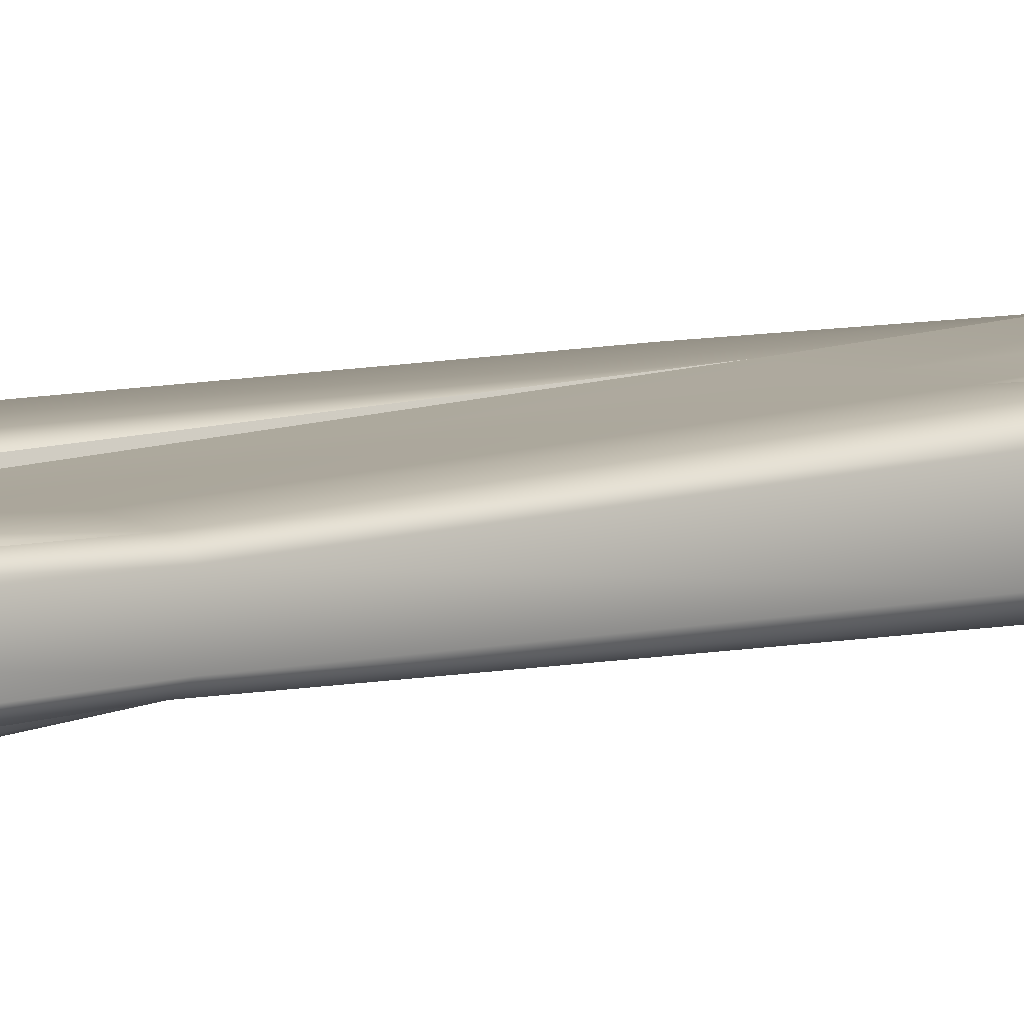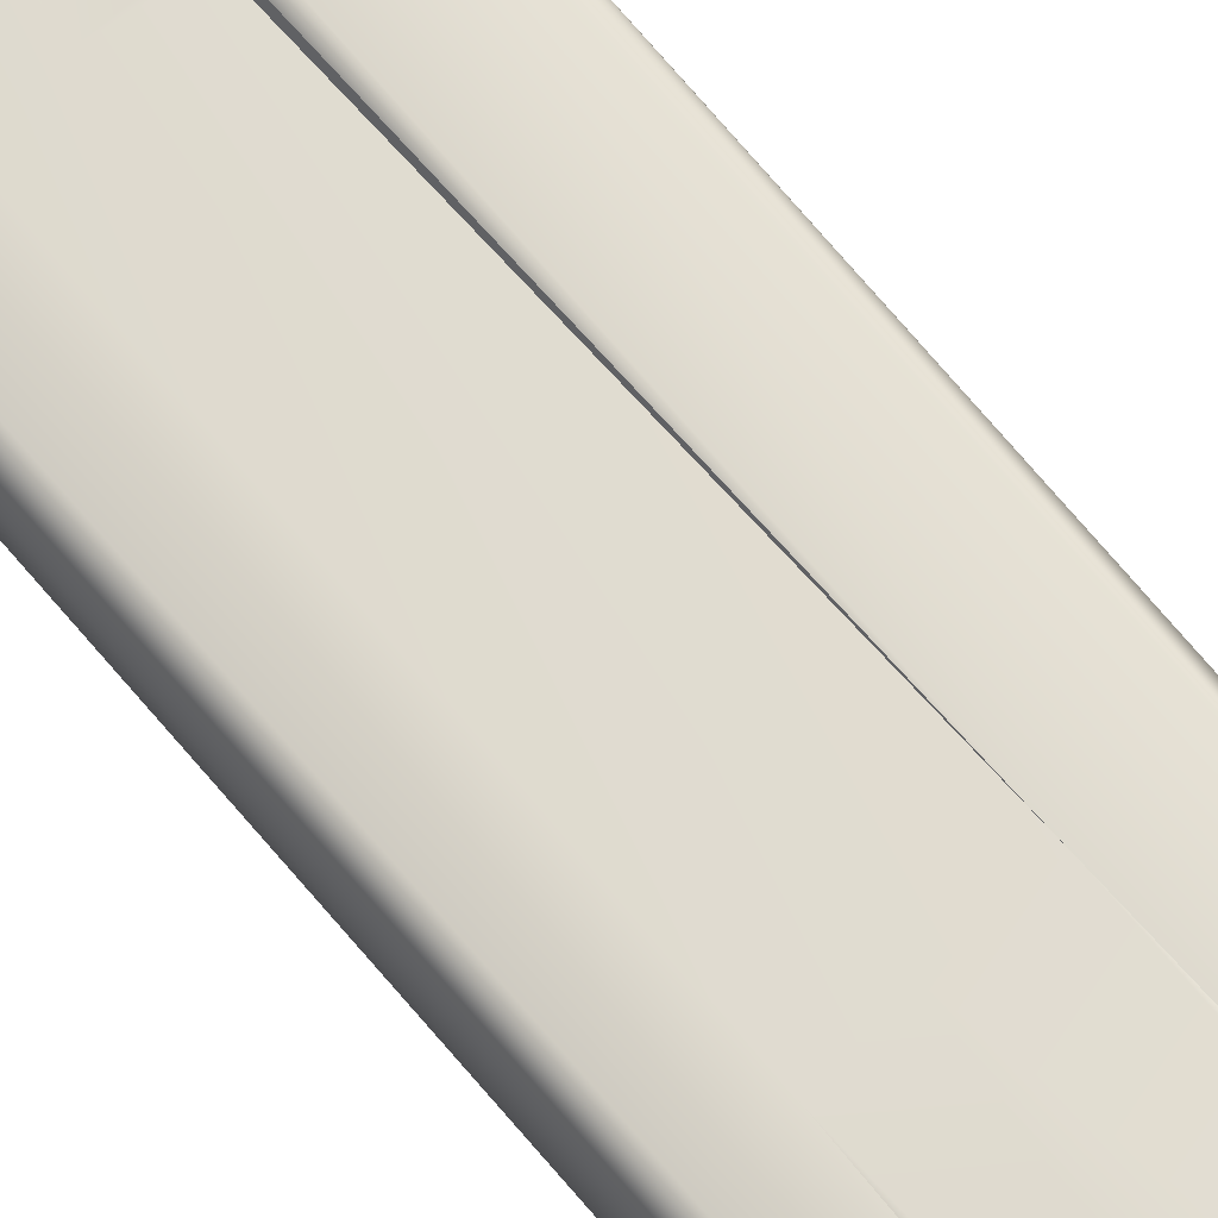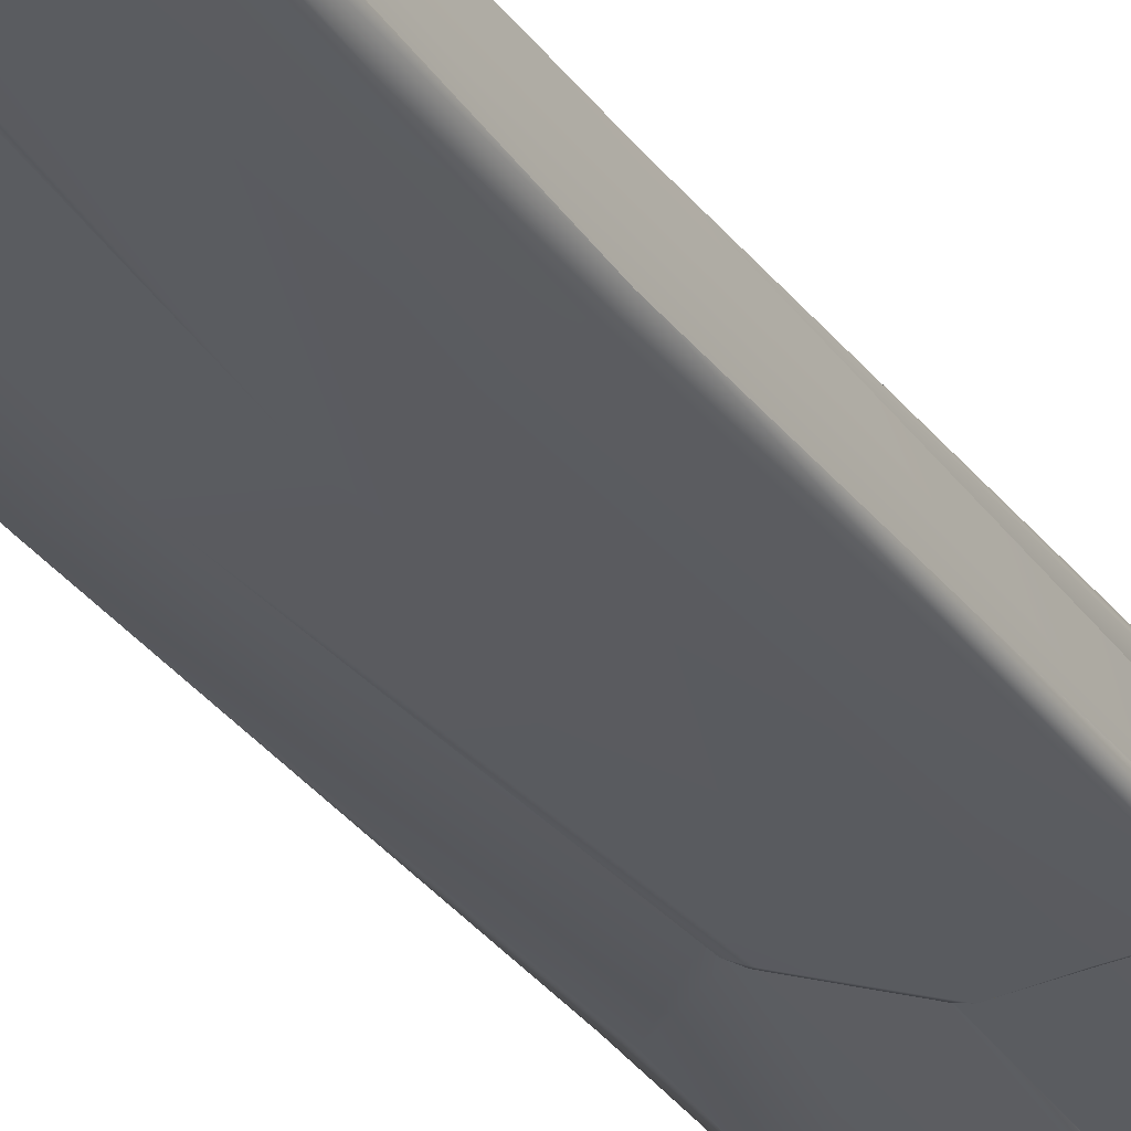
<metadata>
{"format":"obj","ext":"obj","renderer":"f3d","projection":"perspective","resolution":1024,"background":"white","views":[{"elev":8.0,"azim":50.4,"up":"+Y"},{"elev":70.5,"azim":139.6,"up":"+Y"},{"elev":-33.0,"azim":-150.2,"up":"+Y"}]}
</metadata>
<code>
g m_dlc7_plank_04
v 0.2839 -0.05567 1.399
v 0.2806 -0.06713 1.807
v 0.2806 0.05041 1.787
v 0.2839 0.04544 1.399
v 0.2663 0.06605 1.807
v 0.2529 -0.08599 1.399
v 0.247 -0.07564 1.806
v 0.2806 -0.06713 1.876
v 0.2184 -0.0712 1.873
v 0.2839 -0.05567 1.348
v 0.2839 0.04544 1.348
v 0.2839 -0.04788 0.5508
v 0.2839 0.03888 0.5508
v 0.2826 -0.067 -0.371
v 0.2839 0.05502 -0.371
v 0.2839 -0.03999 -1.216
v 0.2839 0.04799 -1.216
v 0.2529 0.09114 -0.371
v 0.2529 0.07436 -1.216
v 0.1531 0.09104 -0.3771
v 0.1692 0.0746 -1.184
v 0.2529 -0.06637 -1.216
v 0.2543 -0.1 -0.371
v 0.1529 -0.06637 -1.216
v 0.1508 -0.1016 -0.367
v 0.2935 -0.03991 -1.798
v 0.2935 0.06235 -1.798
v 0.1227 -0.06214 -1.798
v 0.26 -0.06909 -1.798
v 0.26 0.09153 -1.798
v 0.1401 0.06489 0.5421
v 0.03163 0.06489 0.5508
v 0.03448 0.09114 -0.371
v 0.2485 0.06147 0.5526
v -0.01069 -0.06638 -1.2
v 0.1227 -0.06214 -1.798
v -0.02651 -0.06637 -1.224
v 0.06955 -0.06909 -1.882
v 0.1167 -0.06909 -1.864
v 0.04122 -0.0603 -1.882
v 0.02117 -0.04439 -1.881
v 0.04136 0.1159 1.275
v -0.04304 0.1152 1.233
v 0.03114 0.09729 1.304
v -0.05081 0.09836 1.264
v 0.1254 0.09682 1.328
v 0.1283 0.1157 1.298
v 0.22 0.09768 1.338
v 0.2179 0.1166 1.307
v 0.2474 0.09661 1.314
v 0.2257 0.07576 1.346
v 0.2529 0.07555 1.321
v 0.02916 0.07576 1.311
v -0.05735 0.07576 1.271
v -0.07717 0.07555 1.239
v -0.07189 0.09533 1.233
v -0.1037 0.06485 0.5529
v -0.08882 0.06502 0.5387
v 0.1267 0.07576 1.336
v -0.1066 0.09098 -0.3645
v -0.09235 0.1248 -1.165
v -0.1216 0.1006 -1.172
v 0.03697 0.1247 -1.165
v -0.09238 0.1059 -1.2
v 0.03707 0.1061 -1.2
v 0.1397 0.1246 -1.165
v 0.14 0.1057 -1.2
v -0.09284 0.07436 -1.216
v -0.1215 0.07459 -1.184
v 0.1692 0.1004 -1.172
v 0.1692 0.0746 -1.184
v 0.1405 0.07436 -1.216
v 0.0371 0.07436 -1.216
v -0.2842 -0.0615 1.875
v -0.2895 0.05598 1.876
v -0.2771 0.05163 1.902
v -0.2713 -0.05597 1.9
v -0.2519 -0.09352 1.873
v -0.2453 -0.08065 1.897
v -0.1307 -0.09648 1.855
v -0.1297 -0.08383 1.881
v -0.2506 0.07753 1.898
v -0.2561 0.09116 1.873
v -0.1202 0.07906 1.88
v -0.1084 0.08312 1.852
v -0.1189 -0.085 1.853
v -0.1223 -0.1017 1.795
v -0.1079 -0.09009 1.808
v -0.1221 0.0907 1.854
v -0.09589 0.02772 1.807
v -0.09358 0.05106 1.796
v 0.03628 -0.07616 1.796
v -0.1079 -0.09009 1.808
v 0.03628 -0.06382 1.806
v 0.03628 0.07478 1.807
v -0.04468 0.09543 1.807
v -0.04066 0.1054 1.796
v 0.05198 0.08673 1.8
v -0.09589 0.02772 1.807
v -0.09358 0.05106 1.796
v -0.05694 0.0996 1.796
v 0.05198 0.08673 1.8
v 0.04838 0.08684 1.858
v 0.03628 0.07579 1.857
v 0.03628 0.07478 1.807
v 0.03628 -0.06382 1.806
v 0.03628 -0.06881 1.856
v 0.04733 0.07579 1.884
v 0.1246 0.0749 1.902
v 0.1253 0.08684 1.876
v 0.2417 0.07494 1.902
v 0.247 0.08684 1.876
v 0.2685 0.046 1.902
v 0.2806 0.05064 1.876
v 0.2684 -0.05571 1.902
v 0.2806 -0.06713 1.876
v 0.1993 -0.06991 1.902
v 0.2184 -0.0712 1.873
v 0.04737 -0.07034 1.883
v 0.03628 -0.09838 1.847
v 0.04744 -0.1008 1.875
v 0.127 -0.07034 1.901
v 0.127 -0.101 1.894
v 0.1279 -0.1106 1.865
v 0.2057 -0.1106 1.865
v 0.2021 -0.1013 1.894
v 0.2184 -0.0712 1.873
v 0.2171 -0.09969 1.87
v 0.04845 -0.1101 1.846
v -0.05694 0.0996 1.796
v -0.07583 0.07576 1.399
v -0.04066 0.1054 1.796
v -0.09358 0.05106 1.796
v 0.029 0.07576 1.399
v 0.05198 0.08673 1.8
v 0.1259 0.07576 1.386
v 0.08054 0.08645 1.735
v 0.09751 0.08684 1.759
v 0.1253 0.08684 1.876
v 0.247 0.08684 1.807
v 0.247 0.08684 1.876
v 0.2806 0.05064 1.876
v 0.04838 0.08684 1.858
v 0.02916 0.07576 1.311
v -0.05735 0.07576 1.271
v -0.2506 0.07576 1.399
v -0.2506 0.07576 1.348
v -0.2815 0.04544 1.399
v -0.2895 0.05598 1.876
v -0.2842 -0.0615 1.875
v -0.2815 -0.05567 1.399
v -0.2561 0.09116 1.873
v -0.1221 0.0907 1.854
v -0.1084 0.08312 1.852
v -0.09358 0.05106 1.796
v -0.2815 0.04544 1.348
v -0.2506 0.06489 0.5508
v -0.2703 0.0483 0.5508
v -0.2815 -0.05566 1.348
v -0.2732 -0.05443 0.5622
v -0.1037 0.06485 0.5529
v -0.07717 0.07555 1.239
v -0.2815 0.03899 0.5367
v -0.2809 -0.04774 0.5347
v -0.2781 0.0551 -0.37
v -0.2733 -0.0658 -0.3778
v -0.2815 0.04799 -1.216
v -0.2798 -0.03956 -1.201
v -0.2739 -0.04501 -1.228
v -0.2841 0.04978 -1.817
v -0.2506 0.07896 -1.817
v -0.2506 0.07896 -1.882
v -0.2841 0.04978 -1.882
v -0.2873 -0.06644 -1.817
v -0.2884 -0.07043 -1.882
v -0.1567 0.06681 -1.866
v -0.1385 0.06802 -1.882
v -0.2506 0.07436 -1.216
v -0.2506 0.0912 -0.3714
v -0.1215 0.07459 -1.184
v -0.1066 0.09098 -0.3645
v -0.2598 0.09823 0.5232
v -0.2823 0.07931 0.5231
v -0.2541 0.08654 0.5377
v -0.2752 0.06928 0.5378
v -0.1081 0.08636 0.5404
v -0.1106 0.09802 0.5261
v -0.09412 0.0786 0.5388
v -0.1037 0.06485 0.5529
v -0.08882 0.06502 0.5387
v -0.287 0.0626 0.5234
v -0.2815 0.03899 0.5367
v -0.2703 0.0483 0.5508
v -0.2506 0.06489 0.5508
v -0.09284 0.07436 -1.216
v 0.03628 -0.09337 1.808
v 0.03628 -0.09838 1.847
v 0.04845 -0.1101 1.846
v 0.04834 -0.1053 1.807
v 0.1279 -0.1106 1.865
v 0.127 -0.1053 1.807
v 0.1533 -0.08599 1.399
v 0.06361 -0.08599 1.399
v 0.2347 -0.1052 1.805
v 0.2057 -0.1106 1.865
v 0.2171 -0.09969 1.87
v 0.247 -0.09323 1.807
v 0.247 -0.07564 1.806
v 0.2184 -0.0712 1.873
v 0.03628 -0.06881 1.856
v 0.03628 -0.07616 1.796
v 0.1533 -0.08599 1.348
v 0.2424 -0.08599 1.254
v 0.2529 -0.08599 1.228
v 0.2493 -0.07093 0.5528
v 0.1195 -0.07389 0.4284
v 0.1074 -0.07389 0.4569
v 0.2332 -0.1243 1.234
v 0.2529 -0.1059 1.227
v 0.1445 -0.1247 1.327
v 0.1533 -0.1073 1.348
v 0.2421 -0.1064 1.254
v 0.2529 -0.08599 1.228
v 0.2424 -0.08599 1.254
v 0.02258 -0.1074 1.348
v 0.02174 -0.1248 1.327
v -0.006578 -0.07389 0.584
v 0.001517 -0.1066 1.328
v 0.02202 -0.08599 1.348
v 0.001525 -0.08599 1.328
v 0.1533 -0.08599 1.348
v -0.2815 -0.05567 1.399
v -0.2842 -0.0615 1.875
v -0.2519 -0.09352 1.873
v -0.2506 -0.08599 1.399
v -0.1223 -0.1017 1.795
v -0.1297 -0.08599 1.399
v 0.03628 -0.07616 1.796
v -0.1307 -0.09648 1.855
v 0.02202 -0.08599 1.348
v 0.001525 -0.08599 1.328
v -0.1297 -0.08599 1.348
v -0.129 -0.07389 0.5951
v -0.03743 -0.07389 0.5967
v -0.006578 -0.07389 0.584
v -0.2506 -0.07389 0.5951
v -0.2506 -0.08599 1.348
v -0.2732 -0.05443 0.5622
v -0.2815 -0.05566 1.348
v 0.03628 -0.06382 1.806
v 0.2663 0.06605 1.807
v 0.2713 0.07682 1.8
v 0.2845 0.0614 1.783
v 0.2806 0.05041 1.787
v 0.247 0.08684 1.807
v 0.2516 0.1001 1.8
v 0.2564 0.1134 1.774
v 0.2781 0.09026 1.776
v 0.108 0.1131 1.728
v 0.1022 0.09973 1.752
v 0.2257 0.07576 1.346
v 0.08394 0.0961 1.729
v 0.08054 0.08645 1.735
v 0.09751 0.08684 1.759
v 0.2529 0.07555 1.321
v 0.1267 0.07576 1.336
v 0.2725 0.05582 -1.818
v 0.2725 -0.03338 -1.818
v 0.2935 -0.03991 -1.798
v 0.2935 0.06235 -1.798
v 0.2508 0.07475 -1.818
v 0.26 0.09153 -1.798
v 0.1381 0.05694 -1.817
v 0.1167 0.072 -1.798
v 0.26 -0.06909 -1.798
v 0.2508 -0.05231 -1.818
v 0.1227 -0.06214 -1.798
v 0.1433 -0.0468 -1.817
v 0.1167 0.072 -1.798
v 0.1099 0.07896 -1.864
v 0.1317 0.06249 -1.865
v 0.1381 0.05694 -1.817
v 0.1369 -0.05233 -1.864
v 0.1107 0.06218 -1.884
v 0.002827 0.0777 -1.882
v 0.02117 0.06218 -1.902
v -0.1564 0.05227 -1.901
v -0.1385 0.06802 -1.882
v -0.2506 0.07896 -1.882
v -0.2413 0.06218 -1.902
v -0.2633 0.04302 -1.901
v -0.2841 0.04978 -1.882
v -0.2673 -0.06598 -1.901
v -0.2884 -0.07043 -1.882
v -0.2493 -0.08429 -1.901
v -0.2592 -0.09976 -1.88
v -0.1577 -0.07422 -1.901
v -0.1574 -0.08799 -1.877
v 0.1159 -0.05231 -1.884
v 0.005276 -0.0129 -1.902
v -0.006807 -0.0848 -1.902
v -0.1574 -0.08799 -1.877
v -0.007441 -0.1007 -1.882
v 0.01506 -0.08439 -1.884
v 0.02117 -0.04439 -1.881
v 0.0631 -0.05328 -1.902
v 0.06955 -0.06909 -1.882
v 0.1167 -0.06909 -1.864
v 0.02117 -0.04439 -1.881
v 0.04122 -0.0603 -1.882
v 0.1433 -0.0468 -1.817
v 0.1227 -0.06214 -1.798
v 0.002827 0.0777 -1.882
v 0.1099 0.07896 -1.864
v 0.01955 0.07844 -1.864
v 0.1167 0.072 -1.798
v 0.0371 0.07436 -1.216
v 0.1405 0.07436 -1.216
v -0.007441 -0.1007 -1.882
v -0.1574 -0.08799 -1.877
v -0.1429 -0.06637 -1.275
v -0.02651 -0.06637 -1.224
v 0.01506 -0.08439 -1.884
v 0.02117 -0.04439 -1.881
v -0.1574 -0.08799 -1.877
v -0.2592 -0.09976 -1.88
v -0.2581 -0.09575 -1.815
v -0.2884 -0.07043 -1.882
v -0.2873 -0.06644 -1.817
v -0.1429 -0.06637 -1.275
v -0.257 -0.06046 -1.262
v -0.2739 -0.04501 -1.228
v 0.01955 0.07844 -1.864
v 0.01673 0.09263 -1.86
v -0.0003046 0.09559 -1.875
v 0.002827 0.0777 -1.882
v -0.1385 0.06802 -1.882
v -0.1308 0.09569 -1.875
v -0.002505 0.1066 -1.855
v 0.0371 0.07436 -1.216
v -0.1287 0.1081 -1.856
v -0.1485 0.09534 -1.86
v -0.1567 0.06681 -1.866
v -0.09284 0.07436 -1.216
v 0.01127 -0.1021 -0.3738
v 0.07932 -0.1035 0.4408
v 0.1065 -0.09165 0.4304
v -0.04496 -0.1039 0.5755
v -0.0179 -0.09139 0.5827
v 0.09489 -0.09072 0.459
v 0.1195 -0.07389 0.4284
v 0.1074 -0.07389 0.4569
v -0.1282 -0.1018 -0.3725
v -0.1491 -0.1004 -1.256
v -0.2677 -0.09982 -1.253
v -0.1437 -0.08525 -1.275
v -0.03674 -0.08701 -1.225
v -0.045 -0.1006 -1.205
v -0.2665 -0.0789 -1.261
v -0.2857 -0.08272 -1.209
v -0.2846 -0.06631 -1.227
v -0.2506 -0.1015 -0.3727
v -0.2733 -0.0658 -0.3778
v -0.2907 -0.06088 -1.2
v -0.2798 -0.03956 -1.201
v -0.2739 -0.04501 -1.228
v -0.1429 -0.06637 -1.275
v -0.257 -0.06046 -1.262
v -0.02651 -0.06637 -1.224
v -0.02163 -0.08831 -1.2
v -0.01069 -0.06638 -1.2
v -0.2722 -0.1039 0.5678
v -0.1504 -0.1038 0.57
v -0.2622 -0.08998 0.5921
v -0.1403 -0.08953 0.5937
v -0.04746 -0.08799 0.5962
v -0.2859 -0.07233 0.5593
v -0.29 -0.08821 0.538
v -0.2935 -0.06528 0.5316
v -0.2732 -0.05443 0.5622
v -0.2809 -0.04774 0.5347
v -0.129 -0.07389 0.5951
v -0.03743 -0.07389 0.5967
v -0.006578 -0.07389 0.584
v -0.2506 -0.07389 0.5951
v -0.09412 0.0786 0.5388
v -0.1066 0.09098 -0.3645
v -0.08882 0.06502 0.5387
v 0.1405 0.07436 -1.216
v 0.1167 0.072 -1.798
g m_dlc7_plank_04_0
f 3 2 1
f 4 3 1
f 2 3 5
f 1 2 6
f 2 7 6
f 2 8 7
f 2 5 8
f 8 9 7
f 4 1 10
f 11 4 10
f 11 10 12
f 13 11 12
f 13 12 14
f 15 13 14
f 15 14 16
f 17 15 16
f 15 17 18
f 17 19 18
f 20 18 19
f 21 20 19
f 22 16 14
f 23 22 14
f 23 14 12
f 24 22 23
f 25 24 23
f 16 26 17
f 26 27 17
f 17 27 19
f 24 28 22
f 28 29 22
f 29 26 16
f 22 29 16
f 27 30 19
f 30 21 19
f 20 31 18
f 31 20 32
f 20 33 32
f 31 34 18
f 24 25 35
f 35 36 24
f 37 36 35
f 36 37 38
f 38 39 36
f 40 38 37
f 37 41 40
f 31 32 42
f 32 43 42
f 44 42 43
f 45 44 43
f 44 46 42
f 46 47 42
f 46 48 47
f 48 49 47
f 50 34 49
f 48 50 49
f 50 48 51
f 52 50 51
f 47 31 42
f 31 47 49
f 34 31 49
f 52 34 50
f 53 44 45
f 46 44 53
f 54 53 45
f 54 45 55
f 45 56 55
f 45 43 56
f 43 57 56
f 57 55 56
f 32 57 43
f 58 57 32
f 51 48 59
f 59 46 53
f 48 46 59
f 32 33 58
f 33 60 58
f 60 33 61
f 62 60 61
f 33 63 61
f 64 61 63
f 64 62 61
f 65 64 63
f 65 63 66
f 66 63 33
f 67 65 66
f 62 64 68
f 69 62 68
f 69 60 62
f 20 66 33
f 66 20 70
f 70 67 66
f 67 70 71
f 20 71 70
f 72 67 71
f 73 65 67
f 72 73 67
f 64 65 73
f 68 64 73
f 76 75 74
f 77 76 74
f 74 78 77
f 78 79 77
f 78 80 79
f 80 81 79
f 76 82 75
f 82 79 81
f 82 77 79
f 76 77 82
f 82 83 75
f 83 82 84
f 82 81 84
f 85 84 81
f 86 85 81
f 86 81 80
f 86 80 87
f 88 86 87
f 85 86 88
f 89 83 84
f 84 85 89
f 90 85 88
f 85 90 91
f 93 87 92
f 94 93 92
f 94 95 93
f 95 96 93
f 97 96 95
f 98 97 95
f 96 99 93
f 100 99 96
f 101 100 96
f 101 96 97
f 104 103 102
f 105 104 102
f 105 106 104
f 106 107 104
f 104 107 108
f 103 104 108
f 103 108 109
f 110 103 109
f 109 111 110
f 111 112 110
f 111 113 112
f 113 114 112
f 114 113 115
f 116 114 115
f 116 115 117
f 113 117 115
f 117 113 111
f 118 116 117
f 107 119 108
f 107 120 119
f 120 121 119
f 122 111 109
f 117 111 122
f 108 119 122
f 109 108 122
f 119 121 122
f 122 123 117
f 121 123 122
f 123 121 124
f 123 124 125
f 126 123 125
f 123 126 117
f 117 126 127
f 126 128 127
f 128 126 125
f 121 129 124
f 121 120 129
f 132 131 130
f 131 133 130
f 131 132 134
f 132 135 134
f 134 135 136
f 135 137 136
f 135 138 137
f 135 139 138
f 138 139 140
f 139 141 140
f 140 141 5
f 141 142 5
f 143 139 135
f 134 144 131
f 144 145 131
f 145 146 131
f 145 147 146
f 146 147 148
f 148 149 146
f 150 149 148
f 151 150 148
f 149 152 146
f 146 152 153
f 131 146 153
f 154 131 153
f 155 131 154
f 148 156 151
f 147 156 148
f 147 157 156
f 157 158 156
f 159 156 158
f 156 159 151
f 160 159 158
f 161 157 147
f 162 161 147
f 163 160 158
f 160 163 164
f 163 165 164
f 165 166 164
f 165 167 166
f 167 168 166
f 167 169 168
f 167 170 169
f 171 170 167
f 171 172 170
f 172 173 170
f 170 173 174
f 169 170 174
f 173 175 174
f 176 172 171
f 176 177 172
f 178 171 167
f 178 167 165
f 179 178 165
f 180 178 179
f 180 171 178
f 181 180 179
f 181 179 182
f 182 179 183
f 184 182 183
f 185 184 183
f 184 186 182
f 186 187 182
f 187 181 182
f 188 181 187
f 186 188 187
f 188 186 189
f 190 188 189
f 179 165 183
f 183 165 191
f 185 183 191
f 185 191 192
f 165 192 191
f 193 185 192
f 194 184 185
f 193 194 185
f 186 184 194
f 189 186 194
f 195 171 180
f 171 195 176
f 198 197 196
f 199 198 196
f 200 198 199
f 201 200 199
f 202 201 199
f 203 202 199
f 199 196 203
f 204 201 202
f 6 204 202
f 205 200 201
f 204 205 201
f 206 205 204
f 207 206 204
f 207 204 6
f 6 208 207
f 206 207 208
f 209 206 208
f 196 197 210
f 211 203 196
f 202 212 6
f 212 213 6
f 213 1 6
f 213 10 1
f 214 10 213
f 214 215 10
f 215 12 10
f 215 23 12
f 25 23 215
f 216 25 215
f 215 217 216
f 217 215 218
f 218 215 219
f 217 218 220
f 221 220 218
f 222 221 218
f 222 218 219
f 222 219 223
f 215 223 219
f 224 222 223
f 221 225 220
f 225 226 220
f 217 220 226
f 227 217 226
f 228 227 226
f 225 228 226
f 228 225 229
f 230 228 229
f 230 227 228
f 231 221 222
f 224 231 222
f 225 221 231
f 229 225 231
f 234 233 232
f 235 234 232
f 236 234 235
f 237 236 235
f 238 236 237
f 203 238 237
f 236 239 234
f 237 240 203
f 237 241 240
f 241 237 242
f 243 241 242
f 244 241 243
f 241 244 245
f 243 242 246
f 242 247 246
f 237 235 247
f 242 237 247
f 248 246 247
f 249 248 247
f 249 247 235
f 232 249 235
f 202 203 240
f 212 202 240
f 250 211 196
f 210 250 196
f 253 252 251
f 254 253 251
f 251 252 255
f 252 256 255
f 257 256 252
f 258 257 252
f 252 253 258
f 253 4 258
f 254 4 253
f 257 259 256
f 259 260 256
f 255 256 260
f 261 257 258
f 4 261 258
f 259 257 261
f 136 259 261
f 259 136 262
f 262 260 259
f 260 262 263
f 136 263 262
f 264 260 263
f 264 255 260
f 4 11 261
f 11 265 261
f 266 136 261
f 136 266 134
f 266 144 134
f 11 13 265
f 13 34 265
f 13 15 34
f 15 18 34
f 269 268 267
f 270 269 267
f 267 271 270
f 267 268 271
f 271 272 270
f 271 273 272
f 271 268 273
f 273 274 272
f 268 269 275
f 276 268 275
f 273 268 276
f 275 277 276
f 277 278 276
f 273 276 278
f 281 280 279
f 282 281 279
f 283 281 282
f 284 281 283
f 281 284 280
f 285 280 284
f 285 284 286
f 285 286 287
f 288 285 287
f 289 288 287
f 289 287 290
f 289 290 291
f 292 289 291
f 292 291 293
f 293 291 290
f 294 292 293
f 294 293 295
f 295 293 290
f 295 290 287
f 296 294 295
f 296 295 297
f 297 287 286
f 297 295 287
f 298 296 297
f 299 284 283
f 300 297 286
f 297 300 301
f 297 301 302
f 301 303 302
f 304 301 300
f 301 304 303
f 305 304 300
f 307 306 299
f 308 307 299
f 309 300 306
f 310 309 306
f 310 306 307
f 299 306 284
f 306 286 284
f 306 300 286
f 283 308 299
f 308 283 311
f 312 308 311
f 311 283 282
f 315 314 313
f 316 314 315
f 316 315 317
f 318 316 317
f 321 320 319
f 322 321 319
f 319 323 322
f 322 323 324
f 327 326 325
f 328 326 327
f 329 328 327
f 327 325 330
f 331 327 330
f 329 327 331
f 332 329 331
f 335 334 333
f 336 335 333
f 336 337 335
f 337 338 335
f 335 338 339
f 335 339 334
f 339 340 334
f 340 333 334
f 338 341 339
f 340 339 341
f 342 338 337
f 338 342 341
f 343 342 337
f 342 344 341
f 343 344 342
f 344 340 341
f 25 345 35
f 25 346 345
f 346 25 347
f 346 348 345
f 348 346 349
f 346 350 349
f 347 350 346
f 350 347 351
f 25 351 347
f 352 350 351
f 345 348 353
f 345 353 354
f 354 353 355
f 354 355 356
f 356 357 354
f 357 358 354
f 358 345 354
f 355 359 356
f 355 360 359
f 360 361 359
f 353 362 355
f 360 355 362
f 363 360 362
f 360 363 364
f 364 361 360
f 361 364 365
f 363 365 364
f 366 361 365
f 367 356 359
f 368 367 359
f 368 359 361
f 366 368 361
f 369 357 356
f 367 369 356
f 370 357 369
f 357 370 358
f 371 370 369
f 370 345 358
f 371 345 370
f 363 362 372
f 373 372 362
f 374 372 373
f 375 374 373
f 375 373 348
f 376 375 348
f 374 377 372
f 377 378 372
f 348 373 353
f 353 373 362
f 378 363 372
f 379 363 378
f 377 379 378
f 379 377 380
f 381 379 380
f 381 363 379
f 382 375 376
f 374 375 382
f 383 382 376
f 383 376 384
f 376 349 384
f 376 348 349
f 385 374 382
f 380 377 385
f 377 374 385
f 384 349 350
f 352 384 350
f 147 145 162
f 388 387 386
f 30 389 21
f 30 390 389
f 5 142 8

</code>
